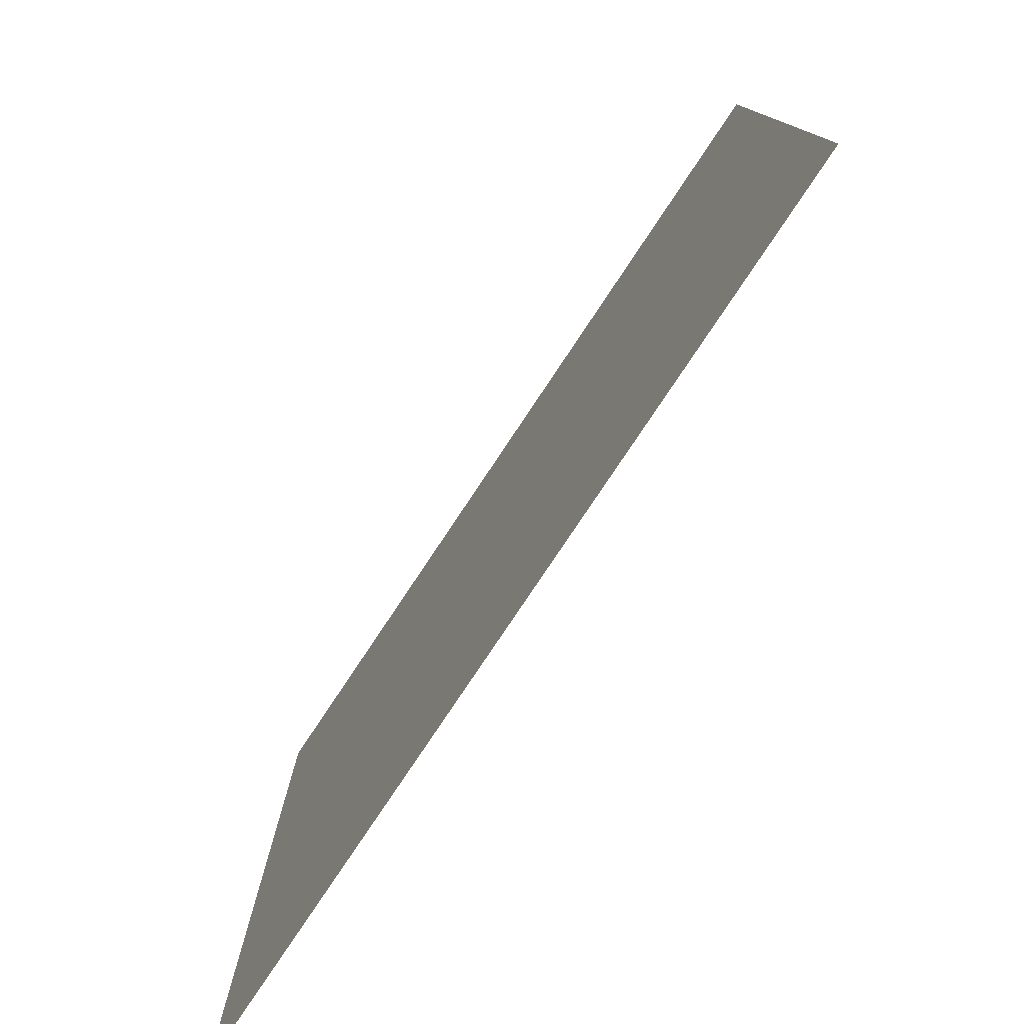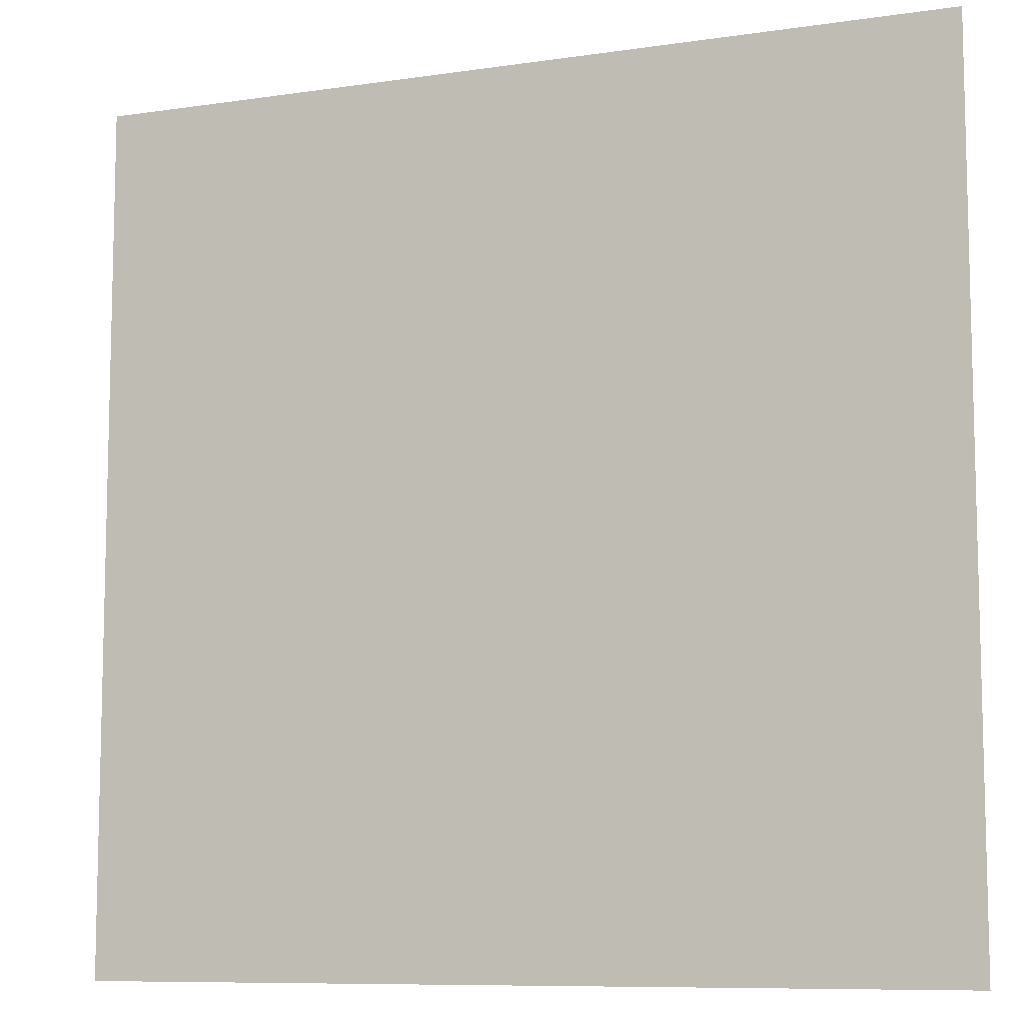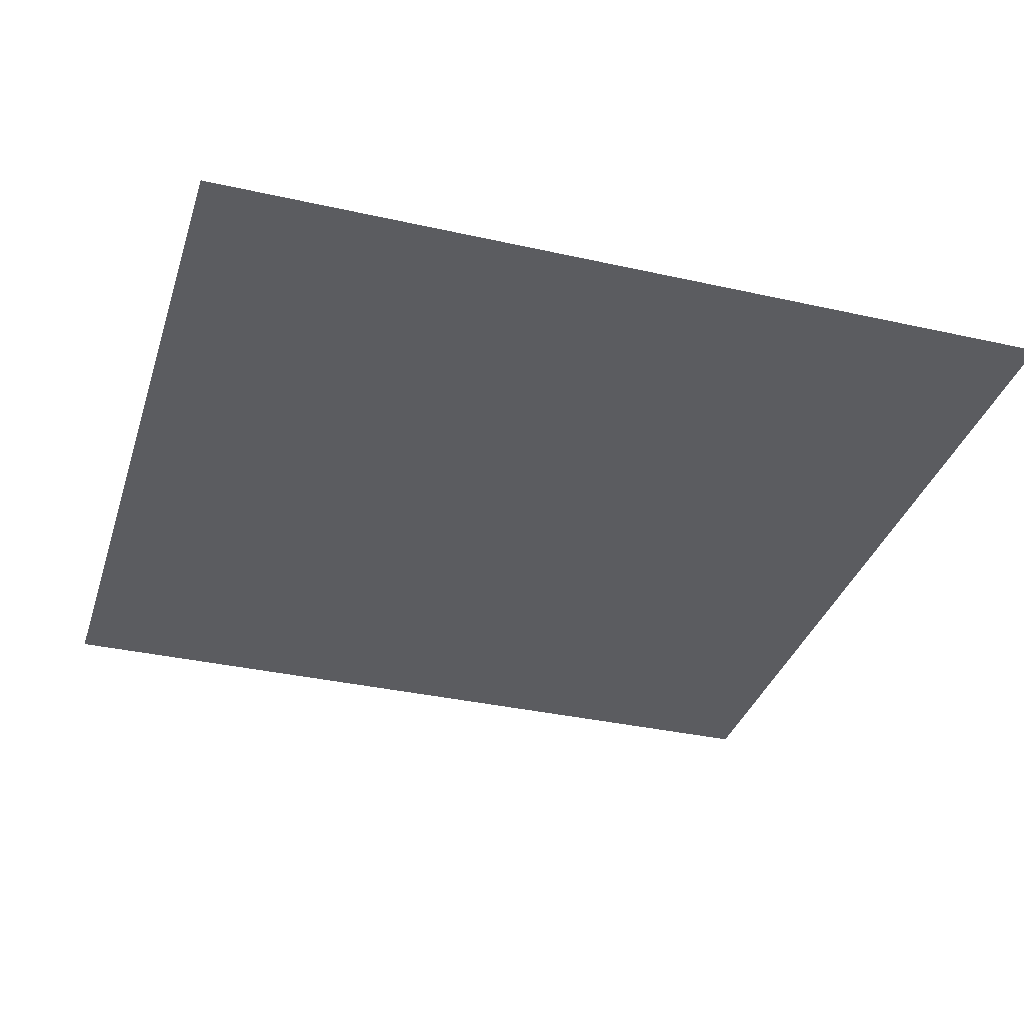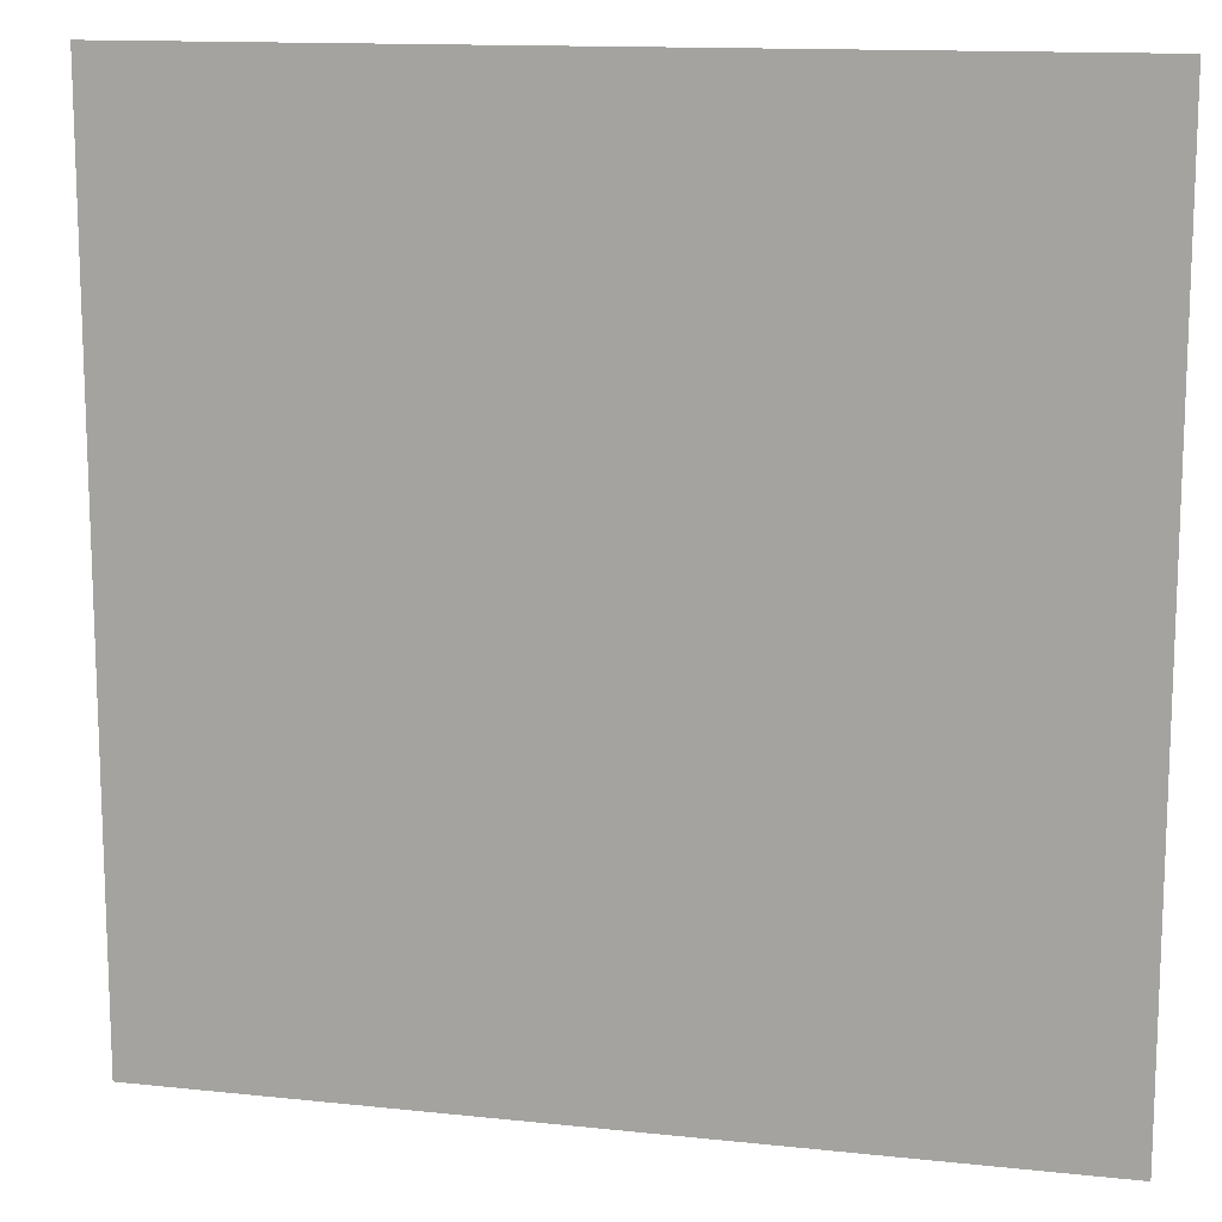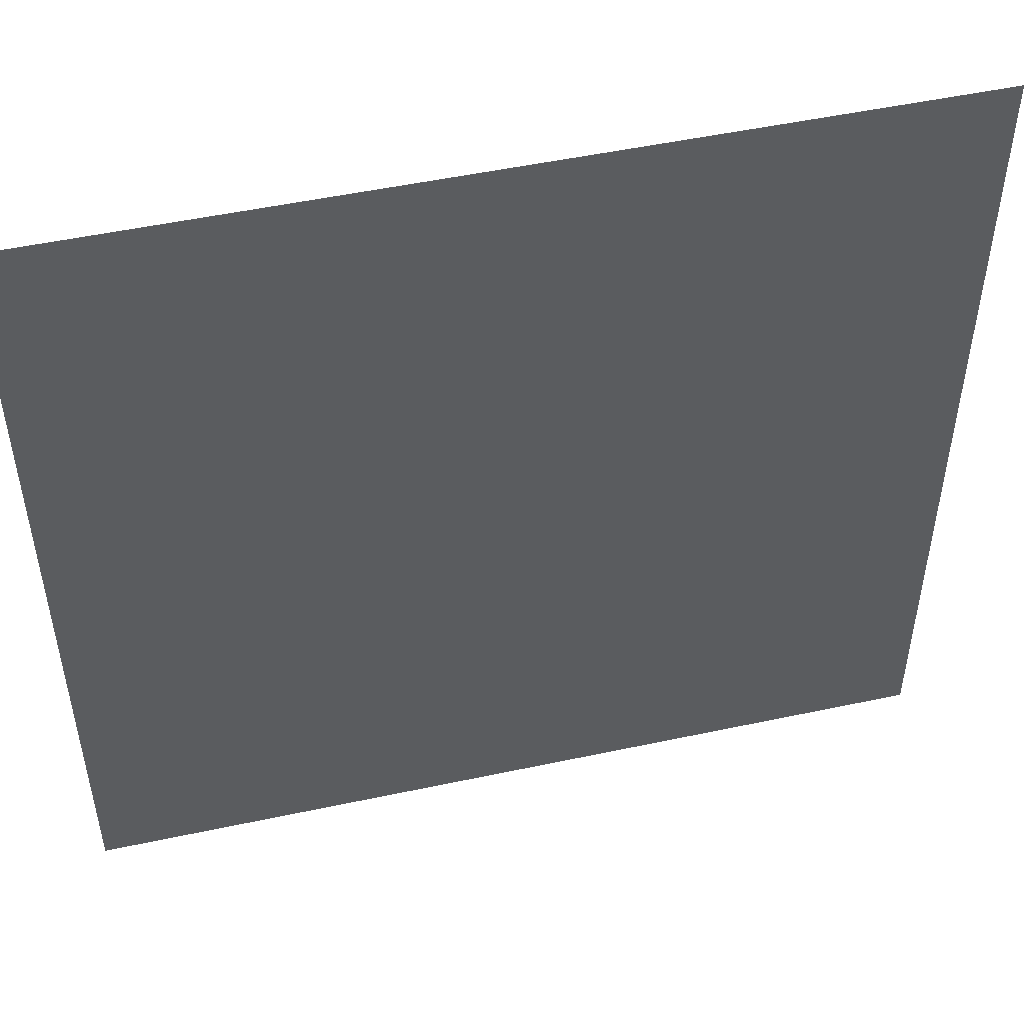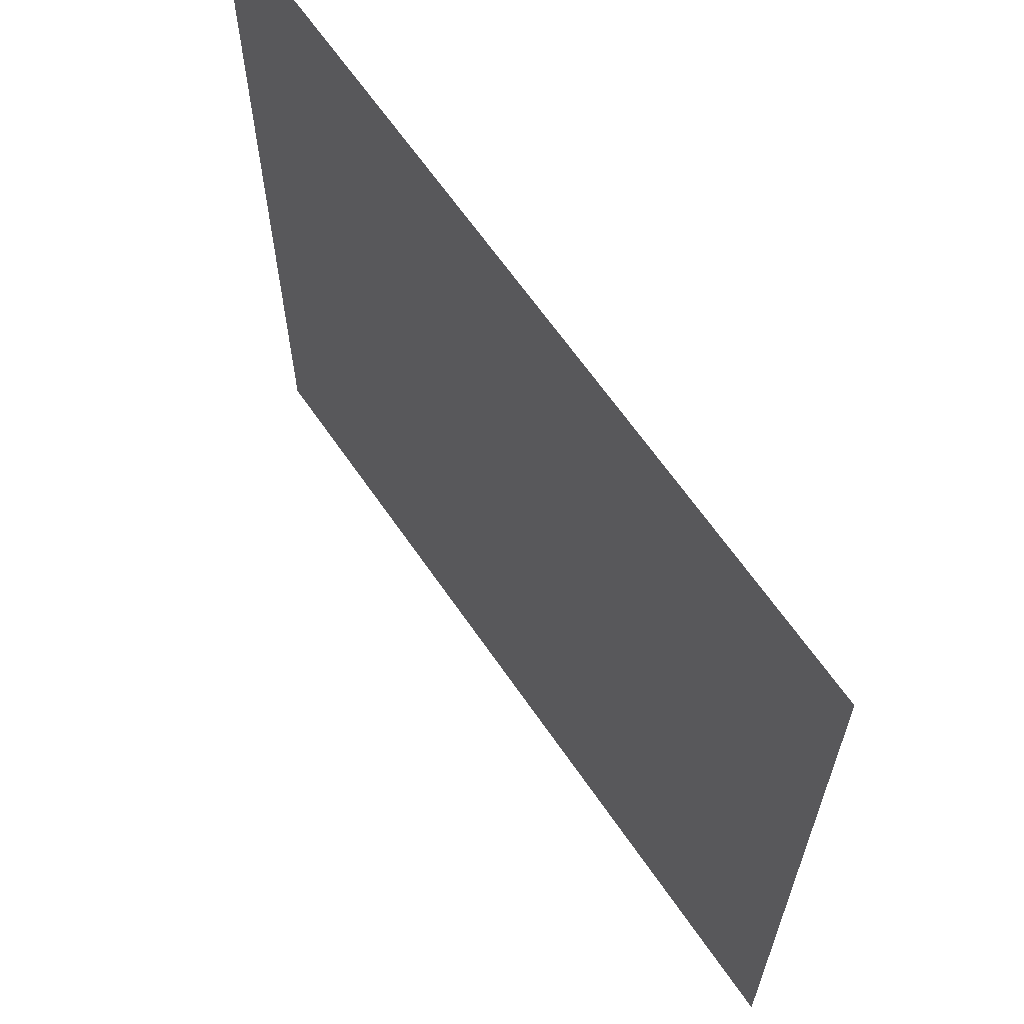
<metadata>
{"format":"obj","ext":"obj","renderer":"f3d","projection":"perspective","resolution":1024,"background":"white","views":[{"elev":-79.0,"azim":-123.7,"up":"+Y"},{"elev":-9.0,"azim":21.6,"up":"+Y"},{"elev":-35.0,"azim":163.3,"up":"+Z"},{"elev":13.4,"azim":13.6,"up":"+Y"},{"elev":50.6,"azim":-13.2,"up":"+Y"},{"elev":64.8,"azim":-124.5,"up":"+Y"}]}
</metadata>
<code>
g default
v -0.9903 -1 0.005658
v 1.01 -1 0.005658
v -0.9903 1 0.005658
v 1.01 1 0.005658
g pPlane1
f 1 2 4 3

</code>
